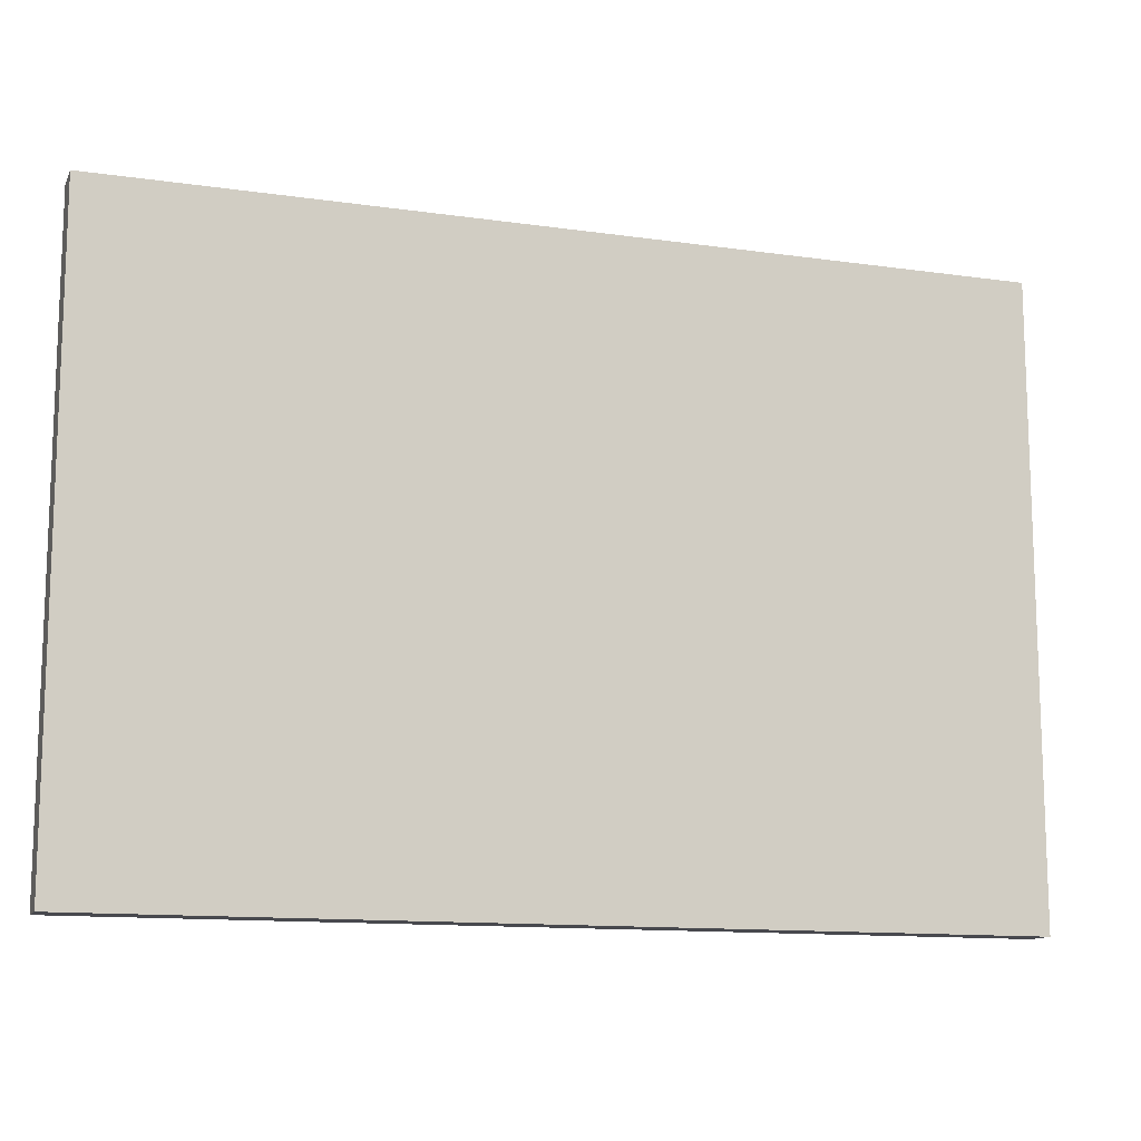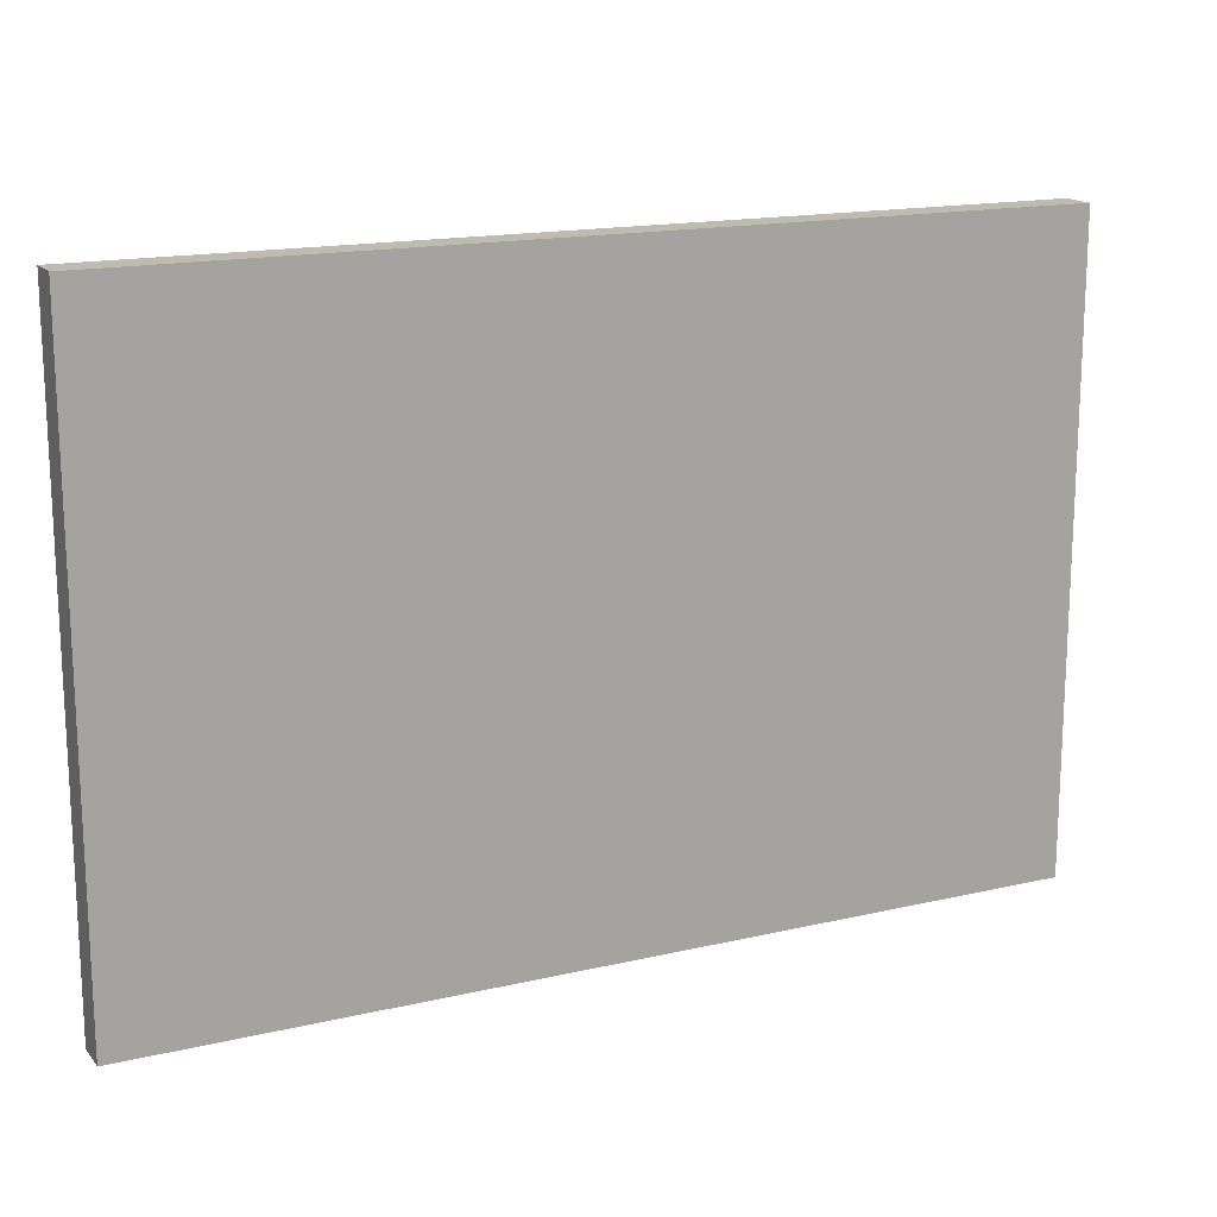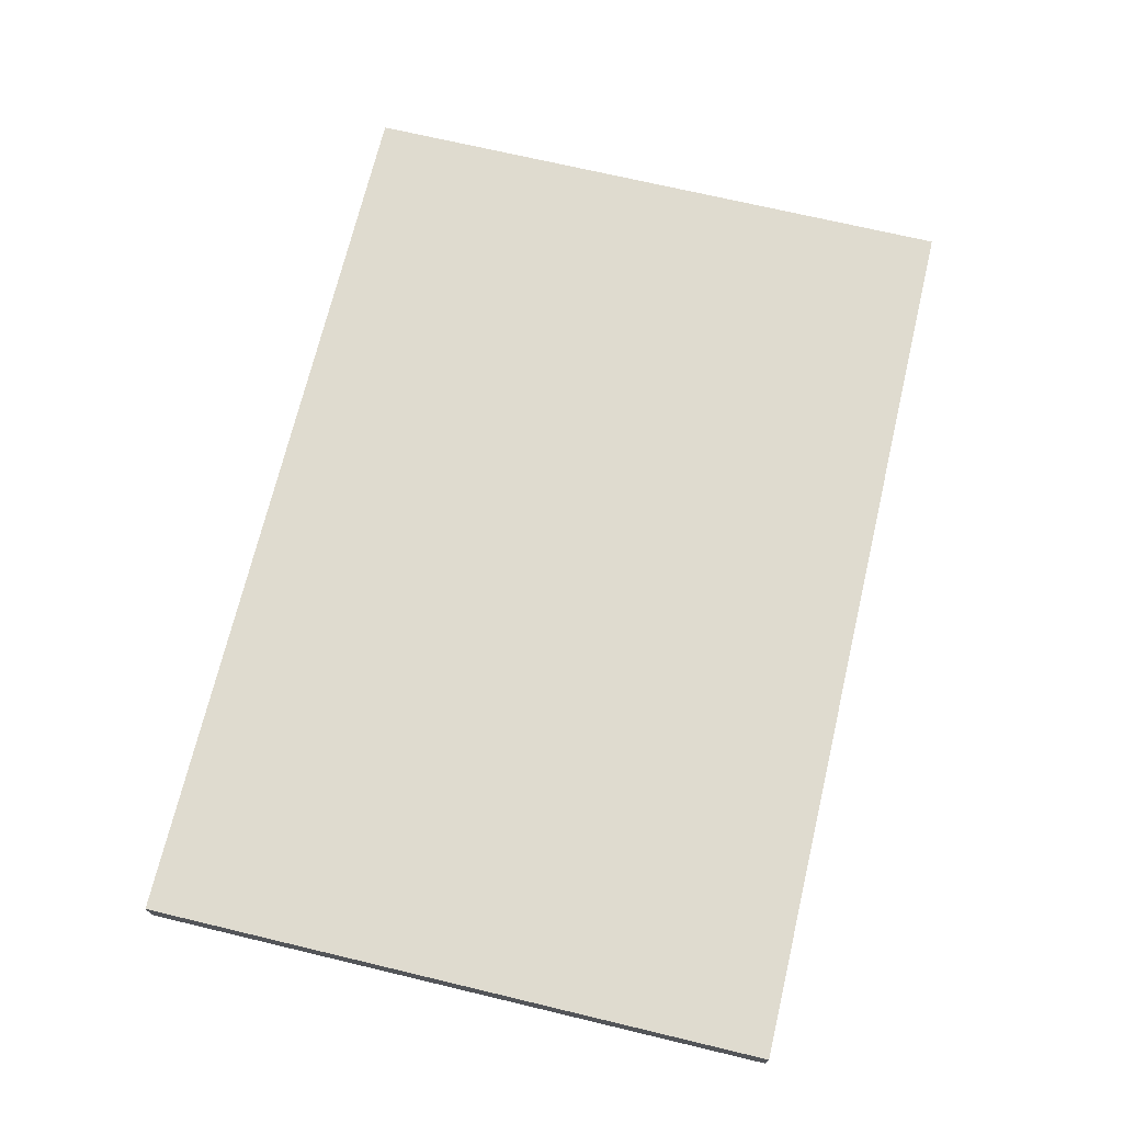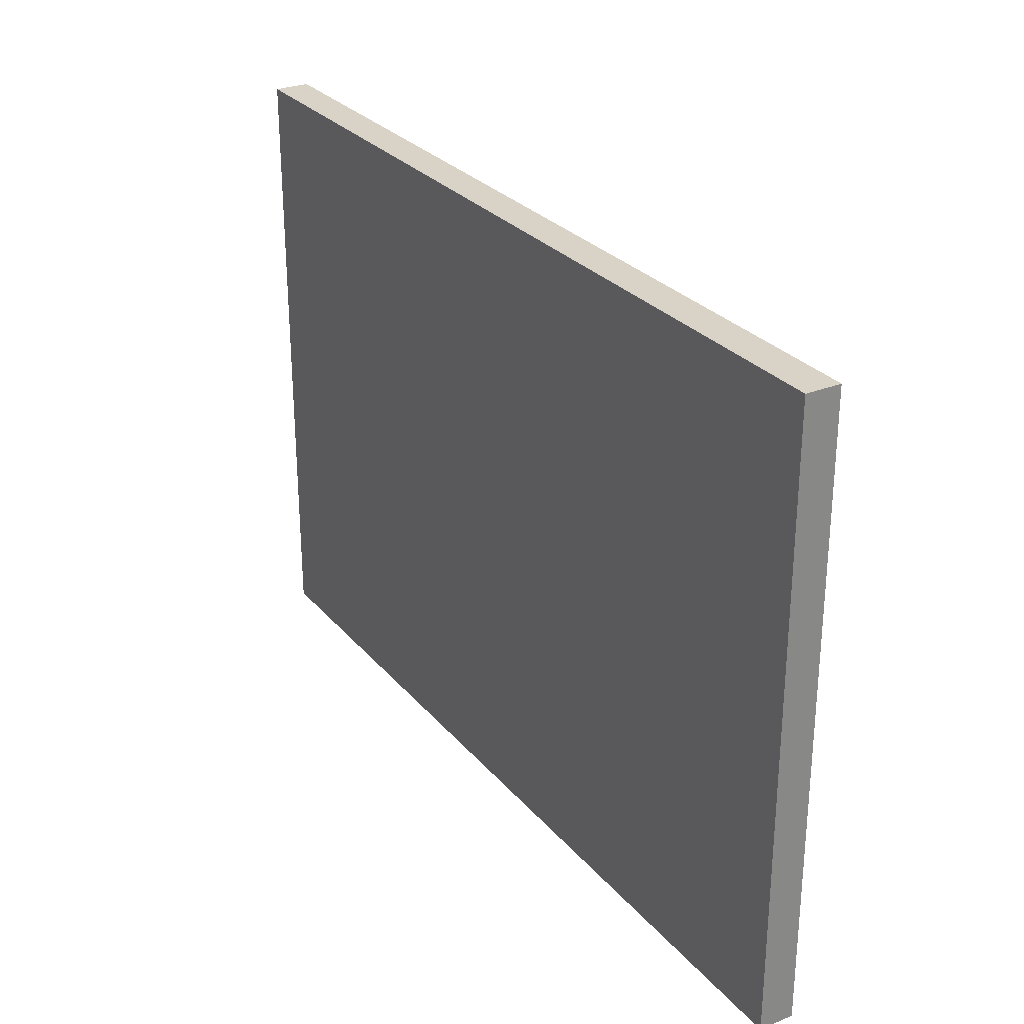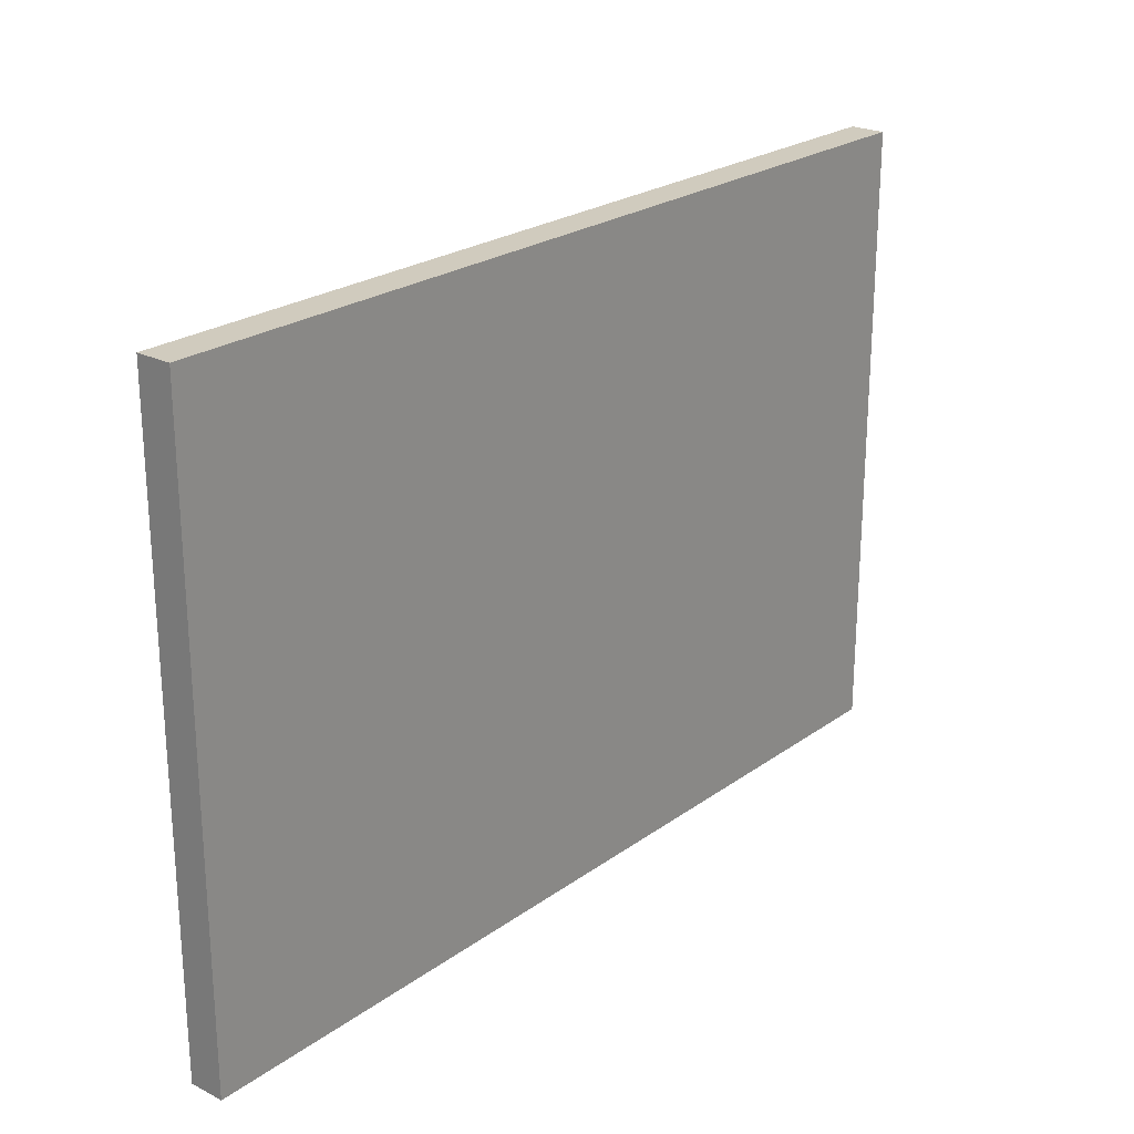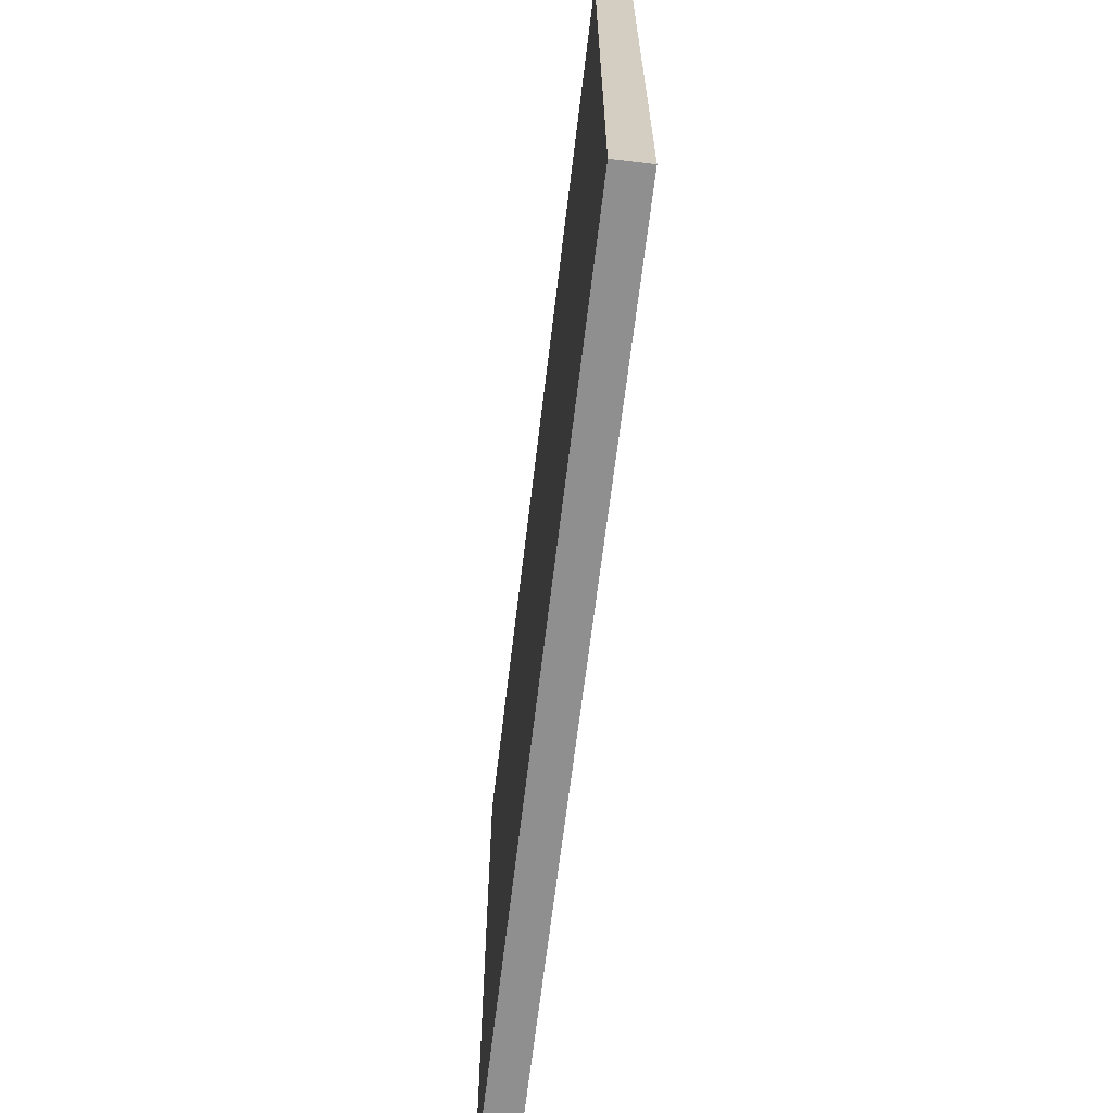
<metadata>
{"format":"obj","ext":"obj","renderer":"f3d","projection":"perspective","resolution":1024,"background":"white","views":[{"elev":-12.6,"azim":-18.4,"up":"+Z"},{"elev":16.1,"azim":-25.7,"up":"+Z"},{"elev":70.5,"azim":103.4,"up":"+Y"},{"elev":28.1,"azim":58.5,"up":"+Z"},{"elev":23.6,"azim":130.1,"up":"+Z"},{"elev":-65.4,"azim":83.2,"up":"+Z"}]}
</metadata>
<code>
o Panel_superior3/Panel_superior/mesh66/mesh66-geometry#mesh66-geometry
v -0.2148 0.06826 0.1728
v 0.2238 0.06826 -0.1297
v -0.2148 0.06826 -0.1297
v 0.2238 0.06826 0.1728
v -0.2148 0.05124 -0.1297
v 0.2238 0.05124 0.1728
v 0.2238 0.05124 -0.1297
v -0.2148 0.05124 0.1728
f 1 2 3
f 2 1 4
f 3 2 1
f 4 1 2
f 2 5 3
f 3 5 2
f 5 1 3
f 3 1 5
f 1 6 4
f 4 6 1
f 6 2 4
f 4 2 6
f 5 2 7
f 7 2 5
f 1 5 8
f 8 5 1
f 6 1 8
f 8 1 6
f 2 6 7
f 7 6 2
f 6 5 7
f 7 5 6
f 5 6 8
f 8 6 5

</code>
